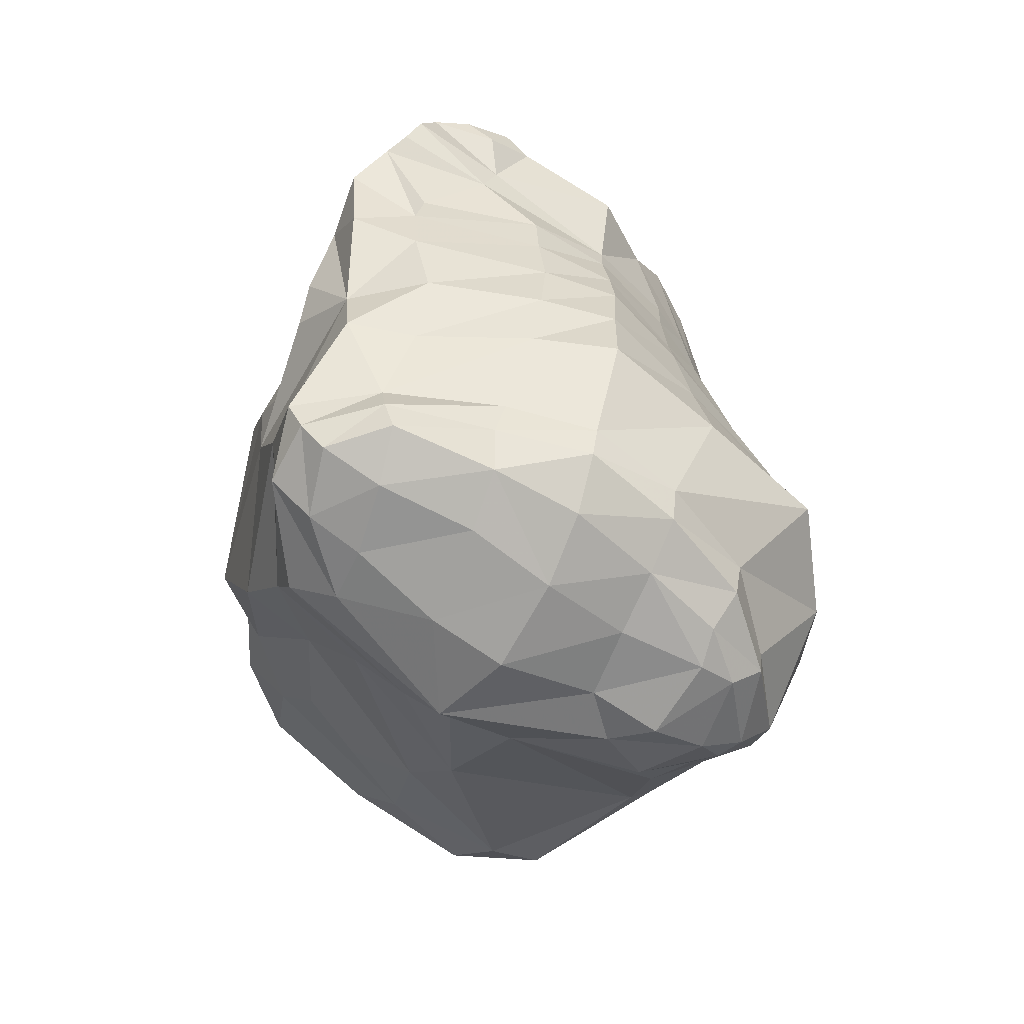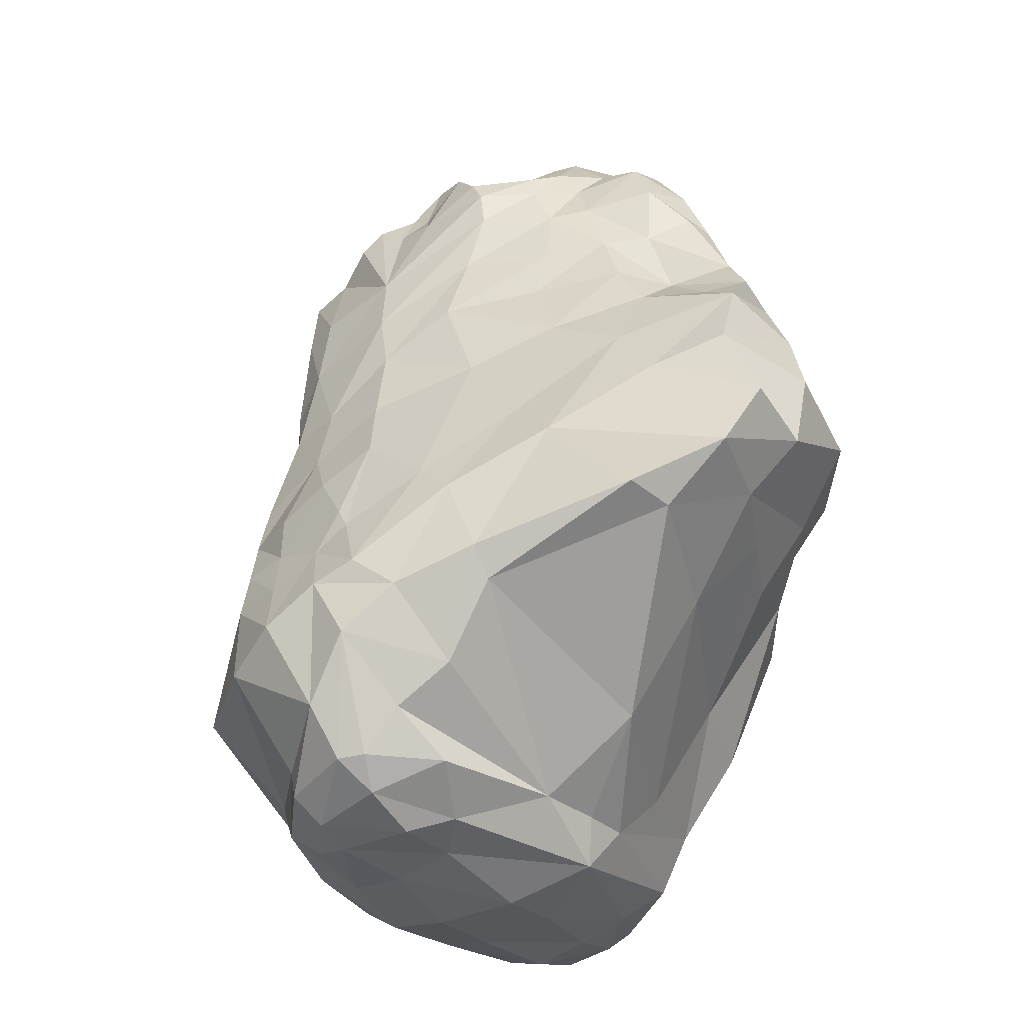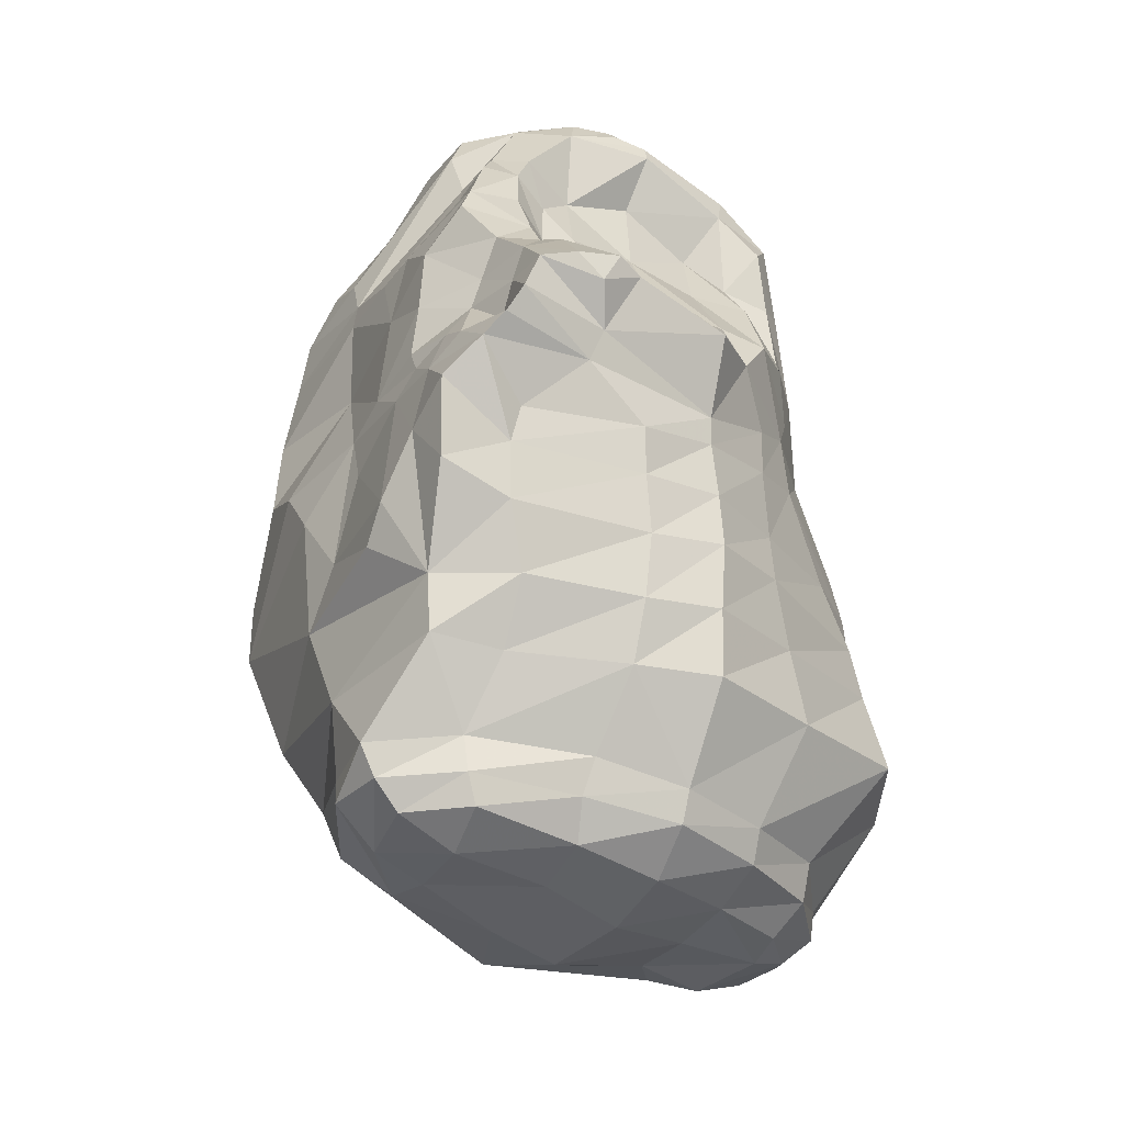
<metadata>
{"format":"obj","ext":"obj","renderer":"f3d","projection":"perspective","resolution":1024,"background":"white","views":[{"elev":-69.0,"azim":-109.3,"up":"+Y"},{"elev":-33.1,"azim":46.9,"up":"+Y"},{"elev":-34.1,"azim":-117.4,"up":"+Y"}]}
</metadata>
<code>
v -0.2127 1.3 0.1686
v -0.2302 1.367 0.03234
v -0.2639 1.205 0.0217
v -0.2766 1.159 0.1462
v -0.3332 1.113 0.2303
v -0.2526 1.222 0.2351
v -0.4065 0.9786 0.1311
v -0.4094 0.9639 0.2182
v -0.3089 1.166 -0.1264
v -0.2567 1.301 -0.1115
v -0.3206 1.129 -0.1957
v -0.2935 1.233 -0.1816
v -0.3381 1.006 -0.1417
v -0.3614 1.018 -0.06684
v -0.4192 0.9422 -0.1673
v -0.4219 0.9514 -0.08912
v -0.5261 0.8831 -0.1073
v -0.4819 0.9121 -0.0568
v -0.5456 0.8335 0.05024
v -0.4984 0.9042 0.02186
v -0.4514 0.8684 0.1509
v -0.4519 0.9337 0.08512
v -0.3856 0.9993 0.01556
v -0.4461 0.9411 -0.002408
v -0.3988 1.073 -0.2584
v -0.4072 0.9955 -0.2114
v -0.4576 0.9689 -0.2051
v -0.5811 0.8656 -0.1375
v -0.2867 1.467 0.05066
v -0.2736 1.39 0.2175
v -0.2834 1.457 -0.1158
v -0.2956 1.339 -0.2129
v -0.3238 0.9987 0.3064
v -0.2846 1.056 0.3248
v -0.2575 1.204 0.3272
v -0.2798 1.321 0.3001
v -0.6021 0.8778 -0.188
v -0.4947 0.9759 -0.2434
v -0.5148 0.9095 -0.3301
v -0.6072 0.8502 -0.2726
v -0.5937 0.8272 -0.3378
v -0.4373 1.013 -0.2598
v -0.4322 0.99 -0.3425
v -0.3831 1.084 -0.3897
v -0.3494 1.177 -0.2617
v -0.3602 1.148 -0.3626
v -0.3159 1.272 -0.2459
v -0.2953 1.284 -0.3071
v -0.2527 1.352 -0.2705
v -0.2182 1.482 -0.2042
v -0.2777 1.497 0.04944
v -0.3856 0.7859 0.2189
v -0.3221 0.8363 0.3
v -0.4747 0.7026 0.0575
v -0.198 1.277 -0.3102
v -0.192 1.096 -0.4092
v 0.03955 1.151 -0.4101
v -0.1006 1.098 -0.4142
v -0.1558 1.35 -0.2845
v -0.1352 1.438 -0.3021
v 0.07348 1.229 -0.4061
v -0.1877 1.521 -0.18
v -0.1188 1.508 -0.2724
v -0.248 1.455 0.239
v -0.2371 1.377 0.3423
v -0.2093 1.237 0.3781
v -0.2105 1.021 0.3974
v -0.2715 0.9192 0.3445
v -0.2522 1.526 0.03538
v -0.1069 1.541 -0.1463
v -0.1162 1.578 -0.007256
v -0.2104 1.495 0.2209
v -0.5016 0.8378 -0.3441
v -0.5971 0.7489 -0.3678
v -0.4006 0.912 -0.3549
v -0.4752 0.7727 -0.3493
v -0.572 0.7033 -0.3886
v -0.3908 0.8494 -0.3688
v -0.4504 0.7373 -0.4147
v -0.5405 0.6657 -0.4156
v -0.3879 0.7749 -0.4139
v -0.1492 1.398 0.3368
v -0.1241 1.244 0.3923
v -0.1235 1.086 0.4184
v 0.1073 1.412 -0.3217
v -0.05646 1.542 -0.1914
v 0.02641 1.599 -0.1865
v 0.04554 1.546 -0.2704
v 0.07564 1.612 -0.1388
v 0.1288 1.617 -0.2252
v 0.1413 1.618 -0.06673
v 0.189 1.642 -0.1682
v 0.1948 1.619 -0.0211
v 0.2727 1.628 -0.1772
v 0.349 1.619 -0.1393
v 0.2386 1.625 0.01596
v 0.2667 1.623 0.05519
v 0.3808 1.623 -0.06635
v 0.3023 1.596 0.1084
v 0.3243 1.625 0.06267
v 0.01149 1.566 -0.08953
v -0.03775 1.557 -0.05041
v 0.08111 1.594 -0.03463
v 0.01134 1.577 0.02189
v 0.1345 1.593 0.04532
v 0.05704 1.579 0.1018
v 0.1855 1.589 0.07643
v 0.1249 1.558 0.1733
v 0.2242 1.576 0.1107
v 0.1876 1.547 0.1806
v 0.2745 1.535 0.161
v 0.2187 1.546 0.2015
v -0.1023 1.585 -0.0604
v -0.04149 1.579 0.01896
v -0.06107 1.574 0.05094
v -0.1555 1.568 -0.1059
v -0.2441 1.526 -0.08974
v -0.2729 1.508 -0.01415
v -0.2579 1.526 -0.02019
v -0.2134 1.565 -0.02682
v -0.2097 1.555 0.02376
v -0.1144 1.561 0.04822
v -0.1678 1.508 0.2489
v -0.07848 1.455 0.3452
v -0.09473 1.526 0.2353
v -0.04085 1.5 0.322
v 0.02231 1.516 0.2826
v -0.05869 1.551 0.2309
v 0.01487 1.584 0.2228
v 0.03838 1.593 0.1983
v 0.08967 1.571 0.261
v 0.01045 1.581 0.1423
v -0.04428 1.576 0.1538
v -0.14 1.537 0.1899
v -0.1696 1.529 0.1521
v -0.1325 1.544 0.1228
v -0.0926 1.558 0.182
v -0.08995 1.559 0.1119
v -0.0248 1.577 0.08859
v -0.2976 1.021 -0.4204
v 0.73 0.4377 0.3421
v 0.8351 0.5481 0.1945
v 0.686 0.7847 0.2213
v 0.5467 0.6337 0.3735
v 0.7978 0.8395 0.1385
v 0.8687 0.6809 0.1231
v 0.3953 0.5208 0.4942
v 0.4664 0.358 0.4882
v 0.2499 0.3755 0.6004
v 0.3287 0.3046 0.5627
v 0.1678 0.3483 0.6249
v 0.2382 0.2224 0.6091
v 0.06238 0.2887 0.651
v 0.1437 0.1093 0.5989
v 0.7527 0.5338 0.03431
v 0.8202 0.6579 -0.03626
v 0.5632 0.4998 -0.2089
v 0.6404 0.6377 -0.2588
v 0.7319 0.424 0.2466
v 0.3548 0.3257 -0.2653
v 0.485 0.554 -0.3521
v 0.369 0.5208 -0.4564
v 0.2821 0.2902 -0.4087
v 0.2741 0.1242 -0.1819
v 0.1834 0.134 -0.3634
v 0.09127 -0.04347 -0.2649
v 0.2436 -0.05433 -0.02028
v 0.4605 0.3032 0.4468
v 0.3489 0.1766 0.4407
v 0.1596 -0.02785 0.4576
v 0.2564 0.1052 0.4834
v 0.198 -0.03832 0.2862
v -0.01389 0.05584 0.513
v -0.06069 0.2396 0.6286
v 0.01541 -0.04501 0.4592
v -0.1587 0.06573 0.4161
v -0.07391 -0.04916 0.3873
v -0.2512 0.2381 0.5341
v -0.3529 0.2123 0.3011
v -0.2681 0.0409 0.2477
v -0.1404 -0.05511 0.2434
v -0.3273 0.04417 0.07776
v -0.2087 -0.06974 0.08202
v -0.4379 0.2017 0.08285
v -0.03786 -0.04287 -0.3561
v -0.04613 0.06607 -0.433
v -0.1663 -0.03564 -0.3718
v -0.1826 0.0662 -0.4498
v -0.2448 -0.03585 -0.2706
v -0.2568 0.0817 -0.3004
v -0.2319 -0.05381 -0.08032
v -0.3077 0.07201 -0.08662
v -0.406 0.2005 -0.06692
v -0.3385 0.2059 -0.2702
v -0.317 0.2186 -0.3946
v -0.05693 0.2073 -0.4537
v 0.1418 -0.06752 0.3571
v 0.1103 -0.05915 0.227
v 0.09419 -0.1025 0.04591
v 0.05989 -0.08549 -0.09371
v -0.01112 -0.06635 -0.2552
v -0.003924 -0.06647 0.3908
v -0.02249 -0.07072 0.2321
v -0.07491 -0.09847 0.07526
v -0.1225 -0.07998 -0.08168
v -0.1449 -0.07208 -0.2602
v 0.1309 0.02516 -0.3466
v 0.265 0.0296 -0.08437
v 0.1489 0.01931 0.5338
v 0.1907 0.02363 0.5041
v 0.2717 0.02386 0.3789
v 0.2871 0.02945 0.1301
v 0.265 0.0296 -0.08437
v -0.003682 0.003573 0.5117
v -0.1362 -0.002007 0.4126
v -0.2339 -0.01183 0.2537
v -0.3017 -0.01009 0.07772
v -0.05719 0.01753 -0.437
v -0.1753 0.01235 -0.4194
v -0.2596 0.0153 -0.293
v -0.2802 0.008868 -0.09675
v 0.02731 0.3969 0.6136
v -0.08184 0.396 0.6089
v -0.219 0.395 0.5129
v -0.3616 0.3472 0.267
v -0.4574 0.3215 0.07568
v -0.4511 0.3049 -0.06745
v -0.4107 0.3135 -0.2746
v -0.3293 0.3215 -0.4062
v 0.02454 0.3816 -0.4709
v 0.03342 1.094 -0.4194
v 0.0517 0.9309 -0.4078
v -0.1586 0.9669 -0.4222
v -0.08263 0.7331 -0.4503
v -0.1683 0.7689 -0.4449
v -0.1172 0.6377 -0.4522
v -0.2677 0.7004 -0.4504
v -0.3169 0.7432 -0.4366
v -0.2843 0.7977 -0.433
v -0.2891 0.9029 -0.4241
v -0.5487 0.7512 -0.1925
v -0.6004 0.8149 -0.2196
v -0.5358 0.6882 -0.2142
v -0.4854 0.5893 -0.3167
v -0.4833 0.6046 -0.4616
v -0.4713 0.5221 -0.3282
v -0.4503 0.4235 -0.3163
v -0.4397 0.4756 -0.439
v -0.3953 0.6826 -0.4471
v -0.3722 0.5651 -0.4626
v -0.2871 0.468 -0.478
v -0.2275 0.4115 -0.4747
v -0.05712 0.4821 -0.4646
v 0.04203 0.621 -0.487
v 0.1603 1.258 -0.4084
v 0.1931 1.404 -0.3327
v 0.2763 1.282 -0.3787
v 0.2346 1.184 -0.4288
v 0.3543 1.176 -0.375
v 0.2643 1.1 -0.4331
v 0.4163 0.9832 -0.3818
v 0.2748 0.9508 -0.4547
v 0.4036 0.7644 -0.4108
v 0.2513 0.7887 -0.4737
v 0.3611 0.6282 -0.4585
v 0.1145 0.7176 -0.4934
v 0.4774 0.66 -0.3893
v 0.634 0.7223 -0.3433
v 0.5821 0.793 -0.3654
v 0.5456 0.9725 -0.3294
v 0.5358 1.185 -0.2409
v 0.8339 0.8049 -0.05887
v 0.7704 0.9955 0.06957
v 0.787 0.9342 -0.07916
v 0.7546 1.069 0.005911
v 0.7354 1.042 -0.07651
v 0.7686 0.7559 -0.2386
v 0.714 0.9081 -0.2317
v 0.6576 1.02 -0.226
v -0.4741 0.4196 -0.06652
v -0.4929 0.5225 -0.08504
v -0.5116 0.6056 -0.096
v 0.3529 1.53 0.1402
v 0.4168 1.527 0.06825
v 0.3199 1.509 0.1937
v 0.2222 1.499 0.283
v 0.4306 1.585 -0.03769
v 0.1595 1.561 0.2685
v 0.2528 1.447 0.2869
v 0.1199 0.4541 0.5864
v 0.1858 0.4981 0.5678
v 0.3183 0.5845 0.4993
v 0.4409 0.7237 0.3712
v 0.5938 0.9037 0.2208
v -0.1274 0.9001 0.4556
v -0.1391 0.6973 0.5127
v -0.3006 0.7395 0.3265
v -0.2471 0.5947 0.4196
v -0.1445 0.6078 0.5318
v -0.2211 0.4884 0.4894
v -0.09218 0.4917 0.5837
v -0.3858 0.4683 0.2302
v -0.3826 0.6975 0.2174
v -0.3762 0.5634 0.2287
v -0.4692 0.4444 0.07756
v -0.47 0.5437 0.07004
v -0.4706 0.6474 0.05838
v -0.003739 0.5039 0.578
v 0.1574 0.5418 0.5643
v 0.168 0.716 0.5025
v -0.03532 0.6124 0.5518
v 0.06767 0.6588 0.5381
v 0.652 1.192 -0.08561
v 0.6911 1.161 -0.01863
v 0.6054 1.323 -0.05873
v 0.6089 1.319 0.005066
v 0.558 1.439 -0.0382
v 0.5468 1.409 0.05965
v 0.5013 1.501 0.05352
v 0.4938 1.527 -0.02392
v 0.5872 1.054 0.1372
v 0.4415 0.9951 0.2554
v 0.5266 1.151 0.1453
v 0.3723 1.136 0.2385
v 0.3822 1.246 0.2115
v 0.4825 1.259 0.1388
v 0.5882 1.133 0.04779
v 0.5527 1.267 0.07568
v 0.6866 1.052 0.05844
v 0.4344 1.381 0.139
v 0.3748 1.364 0.1935
v 0.3933 1.466 0.1242
v 0.3318 1.455 0.2018
v 0.2616 1.375 0.285
v 0.3053 0.9155 0.3557
v 0.2185 1.114 0.348
v 0.2329 1.255 0.304
v 0.1276 0.8524 0.4578
v -0.005627 0.7682 0.4986
v 0.09832 1.019 0.412
v -0.02222 0.9123 0.4551
v 0.05951 1.146 0.3965
v 0.04561 1.268 0.3757
v 0.1108 1.433 0.3157
v 0.06864 1.491 0.2806
v 0.02402 1.451 0.3143
v 0.4759 1.314 -0.2311
v 0.4286 1.441 -0.2108
v 0.372 1.585 -0.1638
v 0.3919 1.549 -0.1819
v 0.2479 1.563 -0.2213
v 0.2301 1.514 -0.2623
v 0.2811 0.0268 0.009723
v 0.4513 0.1593 0.06754
v 0.5875 0.3703 0.01938
v 0.6547 0.5162 -0.0915
f 1 2 3 4
f 1 4 5 6
f 8 5 4 7
f 10 9 3 2
f 12 11 9 10
f 11 13 14 9
f 16 14 13 15
f 18 16 15 17
f 20 18 17 19
f 22 20 19 21
f 7 22 21 8
f 9 14 23 3
f 3 23 7 4
f 24 23 14 16
f 24 22 7 23
f 20 22 24 18
f 18 24 16
f 13 11 25 26
f 15 13 26 27
f 17 15 27 28
f 30 29 2 1
f 10 2 29 31
f 10 31 32 12
f 5 8 33 34
f 6 5 34 35
f 30 1 6 36
f 35 36 6
f 38 37 28 27
f 28 19 17
f 40 37 38 39
f 41 40 39
f 39 38 42 43
f 27 26 42 38
f 25 44 43 42
f 25 42 26
f 46 44 25 45
f 47 45 11 12
f 25 11 45
f 46 45 47 48
f 47 32 49 48
f 32 47 12
f 50 49 32 31
f 21 52 53 8
f 21 19 54 52
f 46 48 55 56
f 59 57 58 55
f 55 48 49 59
f 57 59 60 61
f 50 60 59 49
f 60 50 62 63
f 64 51 29 30
f 30 36 65 64
f 36 35 66 65
f 35 34 67 66
f 33 68 67 34
f 68 33 8 53
f 51 64 72 69
f 41 39 73 74
f 39 43 75 73
f 74 73 76 77
f 73 75 78 76
f 77 76 79 80
f 79 76 78 81
f 82 72 64 65
f 83 82 65 66
f 66 67 84 83
f 61 60 63 85
f 63 62 70 86
f 86 87 88 63
f 63 88 85
f 88 87 89 90
f 90 89 91 92
f 92 91 93 94
f 96 95 94 93
f 98 95 96 97
f 100 98 97 99
f 86 101 89 87
f 70 102 101 86
f 91 89 101 103
f 101 102 104 103
f 103 105 93 91
f 105 103 104 106
f 105 107 96 93
f 108 107 105 106
f 107 109 97 96
f 107 108 110 109
f 109 111 99 97
f 110 112 111 109
f 104 102 113 114
f 115 114 113 71
f 116 113 102 70
f 117 62 50 31
f 119 117 31 118
f 69 119 118 51
f 51 118 31 29
f 117 116 70 62
f 120 116 117 119
f 116 120 71 113
f 69 121 120 119
f 122 115 71
f 121 122 71 120
f 124 123 72 82
f 126 125 123 124
f 125 126 127 128
f 128 127 129
f 131 130 129 127
f 131 108 106 130
f 130 132 133 129
f 135 72 123 134
f 136 121 69 135
f 135 69 72
f 134 125 128 137
f 134 123 125
f 137 128 129 133
f 122 121 136 138
f 135 134 137 136
f 133 138 136 137
f 122 138 139 115
f 138 133 132 139
f 115 139 104 114
f 132 106 104 139
f 106 132 130
f 43 44 140 75
f 140 44 46 56
f 144 141 142 143
f 146 145 143 142
f 144 147 148 141
f 150 148 147 149
f 150 149 151 152
f 151 153 154 152
f 142 155 156 146
f 158 156 155 356
f 142 141 159 155
f 157 160 161 158
f 163 162 161 160
f 165 163 160 164
f 167 166 207 208
f 141 148 168 159
f 169 168 148 150
f 171 152 210
f 209 210 152 154
f 152 171 169 150
f 171 211 212 169
f 170 172 211 210
f 354 355 159 168
f 155 159 355 356
f 353 354 212
f 212 354 168 169
f 174 173 154 153
f 175 170 209 214
f 177 175 214 215
f 174 178 176 173
f 180 176 178 179
f 181 177 215 216
f 183 181 216 217
f 182 180 179 184
f 166 185 218 207
f 185 187 219 218
f 187 189 220 219
f 189 191 221 220
f 182 192 221 217
f 190 192 193 194
f 182 184 193 192
f 195 188 190 194
f 188 195 196 186
f 165 186 196 163
f 185 166 201
f 166 167 200 201
f 172 170 197
f 167 172 198 199
f 199 200 167
f 197 198 172
f 197 170 175 202
f 202 203 198 197
f 199 198 203 204
f 204 205 200 199
f 201 200 205 206
f 185 201 206 187
f 202 175 177
f 181 203 202 177
f 204 203 181 183
f 191 205 204 183
f 206 205 191 189
f 187 206 189
f 208 207 165 164
f 210 209 170
f 212 211 172 167
f 210 211 171
f 167 353 212
f 214 209 154 173
f 215 214 173 176
f 216 215 176 180
f 217 216 180 182
f 207 218 186 165
f 218 219 188 186
f 219 220 190 188
f 220 221 192 190
f 217 221 191 183
f 153 222 223 174
f 179 178 224 225
f 178 174 223 224
f 225 226 184 179
f 193 184 226 227
f 194 193 227 228
f 195 194 228 229
f 196 195 229 230
f 163 196 230 162
f 58 57 231
f 231 232 233 58
f 56 58 233 140
f 56 55 58
f 235 233 232 234
f 237 235 234 236
f 235 237 238 239
f 240 78 75 140
f 78 240 239 81
f 233 240 140
f 240 233 235 239
f 19 28 241 54
f 37 40 242 28
f 242 40 41 241
f 28 242 241
f 241 41 74 243
f 77 243 74
f 80 244 243 77
f 80 245 246 244
f 229 228 247 248
f 246 245 248 247
f 238 81 239
f 81 238 249 79
f 249 245 80 79
f 245 249 250 248
f 237 250 249 238
f 229 248 250 251
f 251 250 237 236
f 253 252 251 236
f 253 236 234 254
f 230 253 254 162
f 229 251 252
f 252 253 230 229
f 256 255 61 85
f 255 256 257 258
f 260 258 257 259
f 262 260 259 261
f 261 263 264 262
f 264 263 265 266
f 266 265 162 254
f 61 255 258 57
f 57 258 260 231
f 262 232 231 260
f 234 266 254
f 266 234 232 264
f 264 232 262
f 265 267 161 162
f 267 268 158 161
f 268 267 263 269
f 270 269 263 261
f 271 270 261 259
f 156 272 145 146
f 274 273 145 272
f 276 275 273 274
f 278 274 272 277
f 277 268 269 278
f 270 279 278 269
f 274 278 279 276
f 271 279 270
f 263 267 265
f 228 227 280 247
f 247 280 281 246
f 282 244 246 281
f 243 282 54 241
f 243 244 282
f 100 99 283 284
f 285 283 99 111
f 111 112 286 285
f 284 287 98 100
f 286 112 110 288
f 288 110 108 131
f 289 285 286
f 153 151 290 222
f 290 151 149 291
f 292 291 149 147
f 293 292 147 144
f 144 143 294 293
f 143 145 273 294
f 295 84 67 68
f 53 295 68
f 297 296 295 53
f 297 298 299 296
f 301 299 298 300
f 301 300 224 223
f 225 224 300 302
f 297 303 304 298
f 298 304 302 300
f 303 297 53 52
f 302 305 226 225
f 305 280 227 226
f 305 302 304 306
f 280 305 306 281
f 281 306 307 282
f 306 304 303 307
f 307 303 52 54
f 282 307 54
f 301 223 222 308
f 308 222 290 309
f 291 292 310 309
f 299 301 308 311
f 308 309 312 311
f 310 312 309
f 291 309 290
f 276 313 314 275
f 313 315 316 314
f 318 316 315 317
f 287 284 319 320
f 319 318 317 320
f 294 273 321 322
f 322 321 323 324
f 326 325 324 323
f 328 327 314 316
f 327 329 275 314
f 327 323 321 329
f 326 323 327 328
f 330 326 328 318
f 326 330 331 325
f 316 318 328
f 329 273 275
f 329 321 273
f 330 318 319 332
f 284 283 332 319
f 283 285 333 332
f 332 333 331 330
f 333 289 334 331
f 289 333 285
f 322 335 293 294
f 336 335 322 324
f 325 337 336 324
f 331 334 337 325
f 292 293 335 310
f 310 338 339 312
f 340 338 335 336
f 310 335 338
f 339 296 299 311
f 312 339 311
f 338 340 341 339
f 339 341 295 296
f 341 340 342 84
f 340 336 337 342
f 341 84 295
f 342 337 334 343
f 343 83 84 342
f 343 124 82 83
f 289 344 343 334
f 286 344 289
f 288 345 344 286
f 131 127 345 288
f 127 126 346 345
f 343 346 126 124
f 346 343 344 345
f 313 276 279 271
f 277 272 156 158
f 158 268 277
f 313 271 347 315
f 257 347 271 259
f 315 347 348 317
f 256 348 347 257
f 95 98 287 349
f 349 287 320 350
f 317 348 350 320
f 94 95 349 351
f 351 349 350 352
f 352 350 348 256
f 92 94 351 90
f 90 351 352 88
f 85 88 352 256
f 213 353 167
f 354 353 213 164
f 164 160 355 354
f 356 355 160 157
f 158 356 157

</code>
